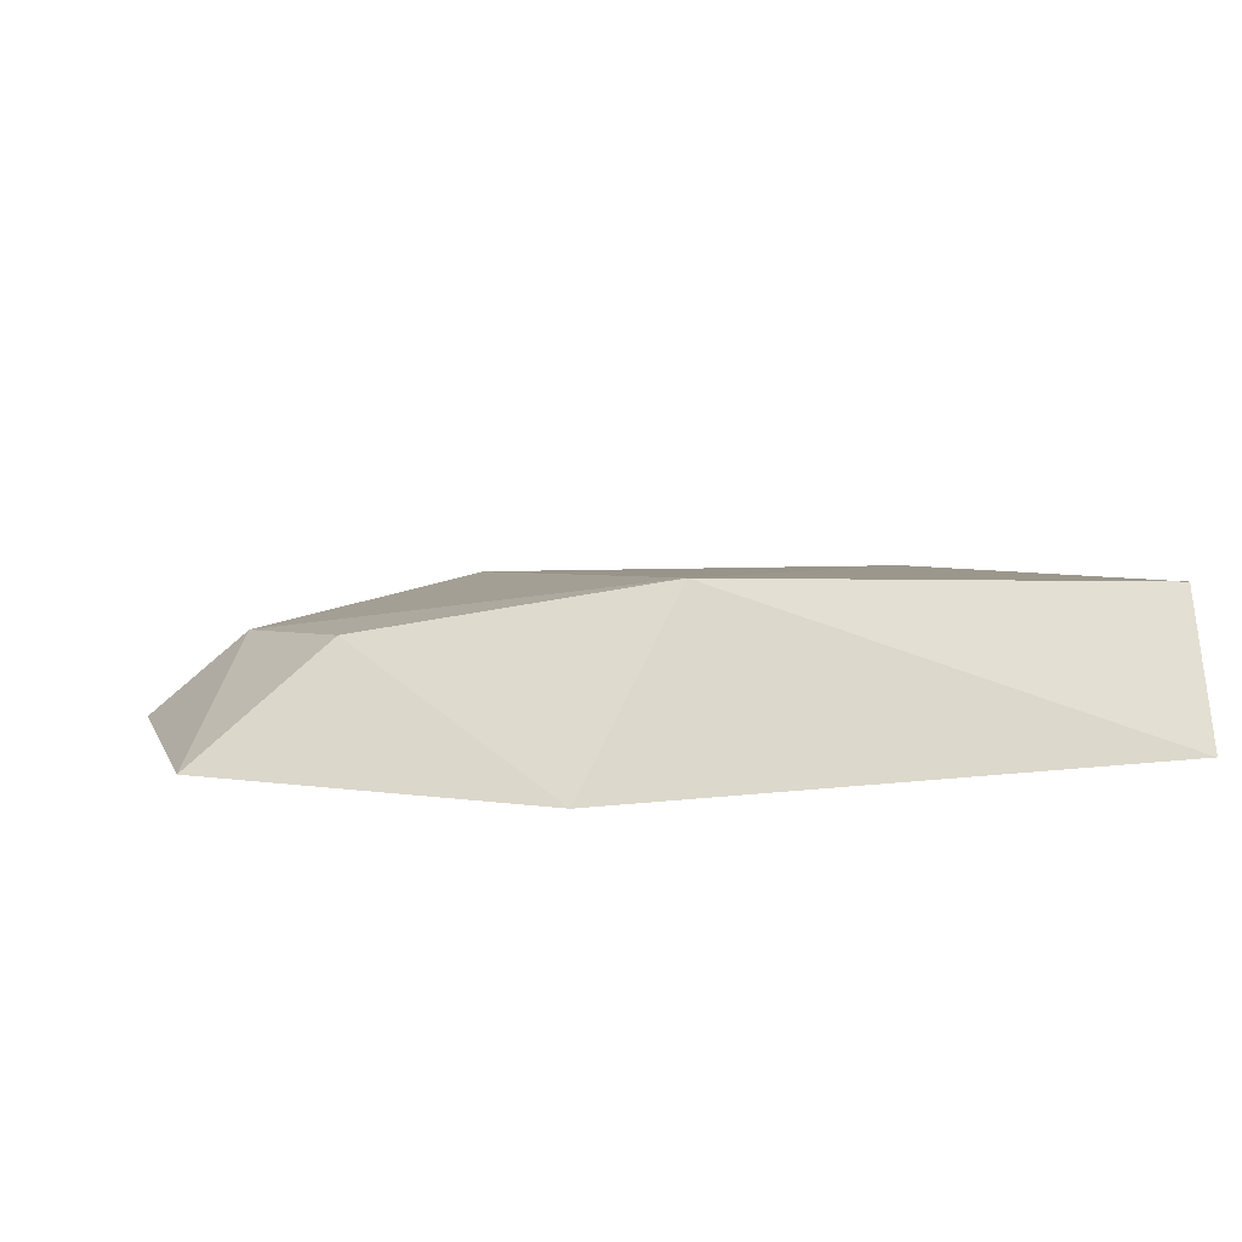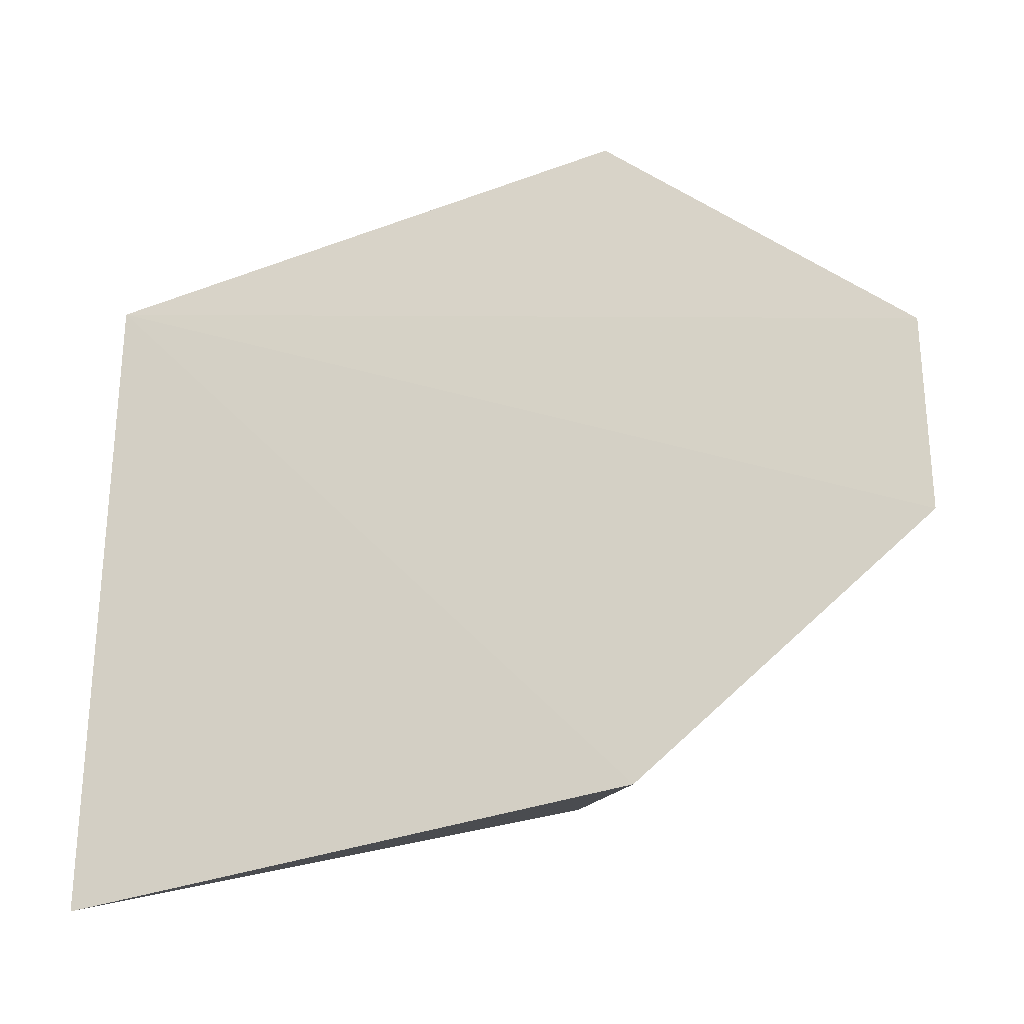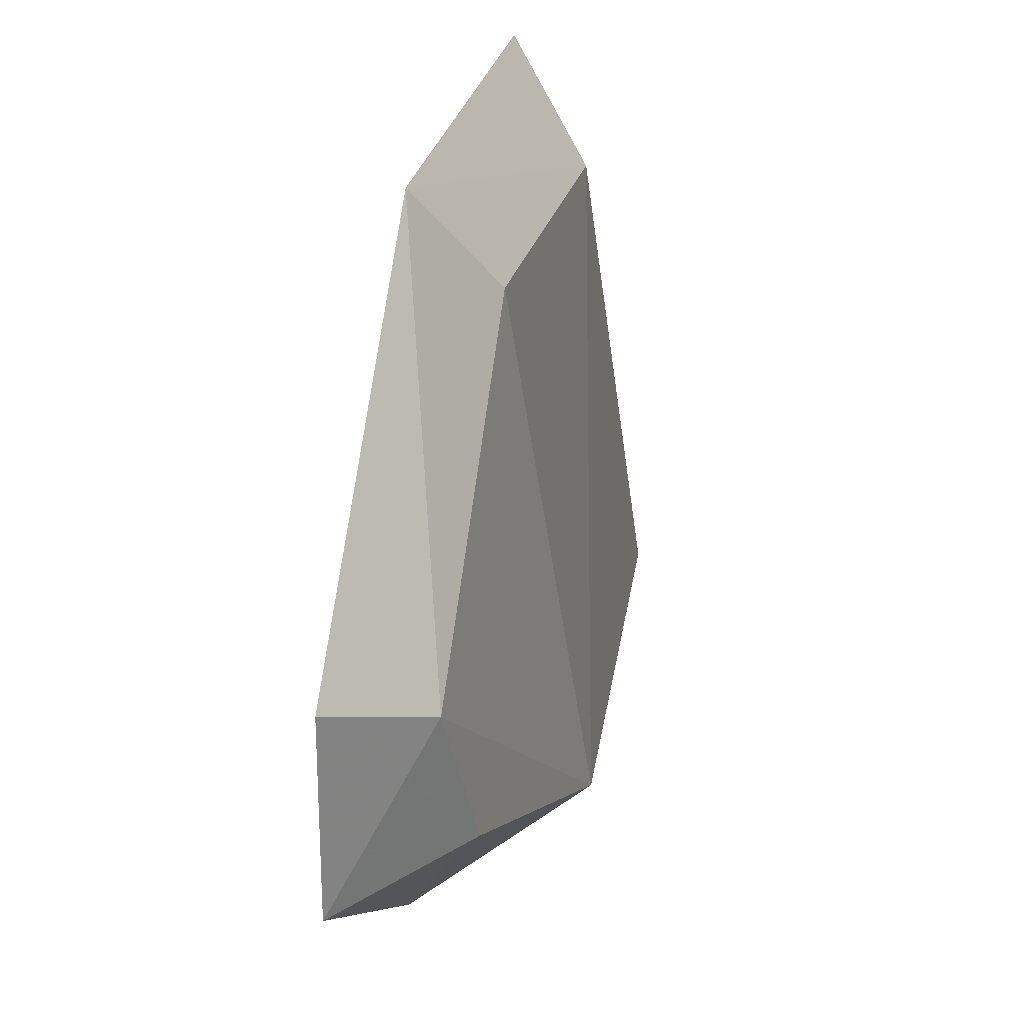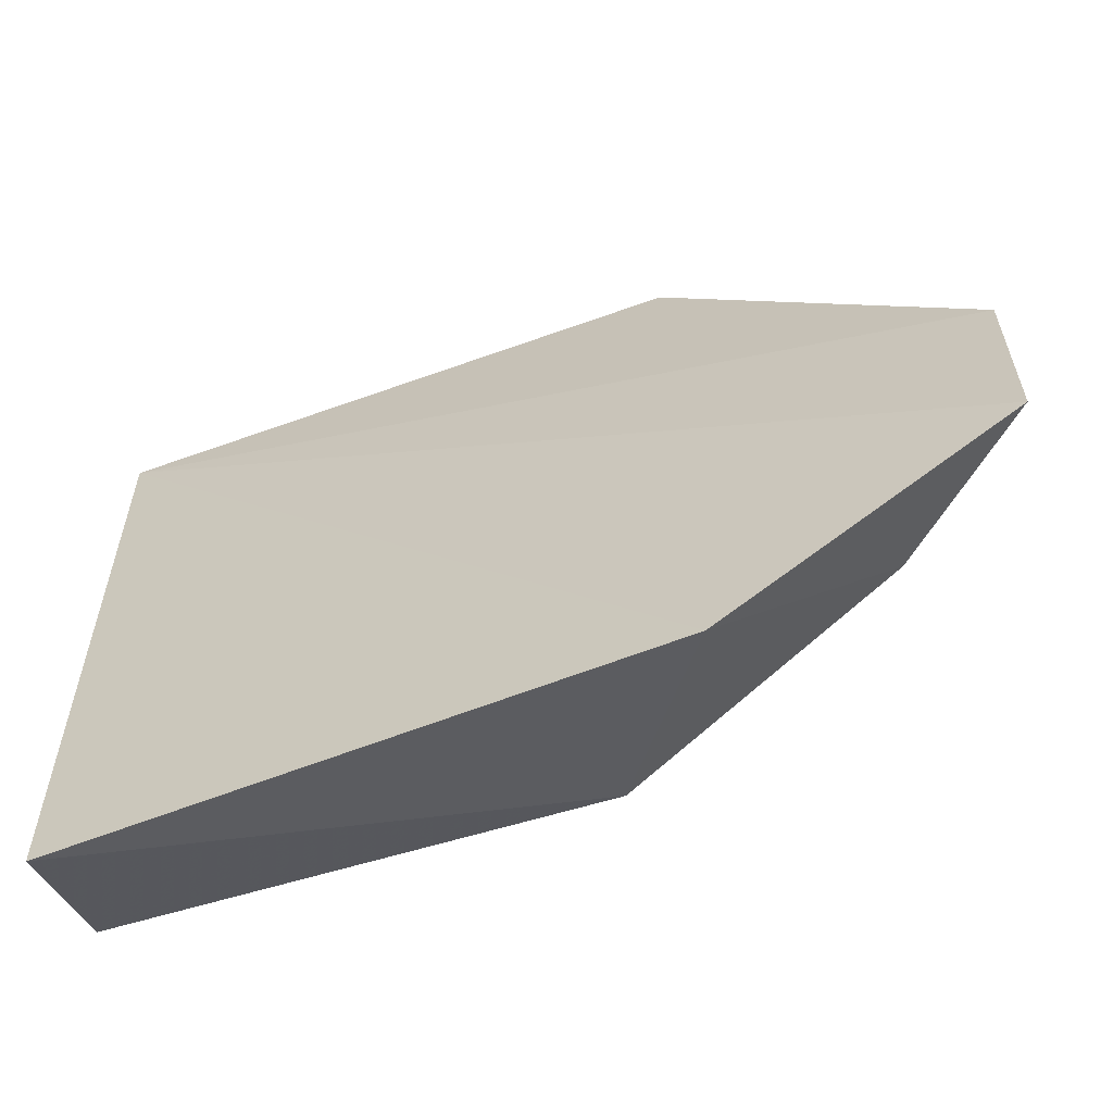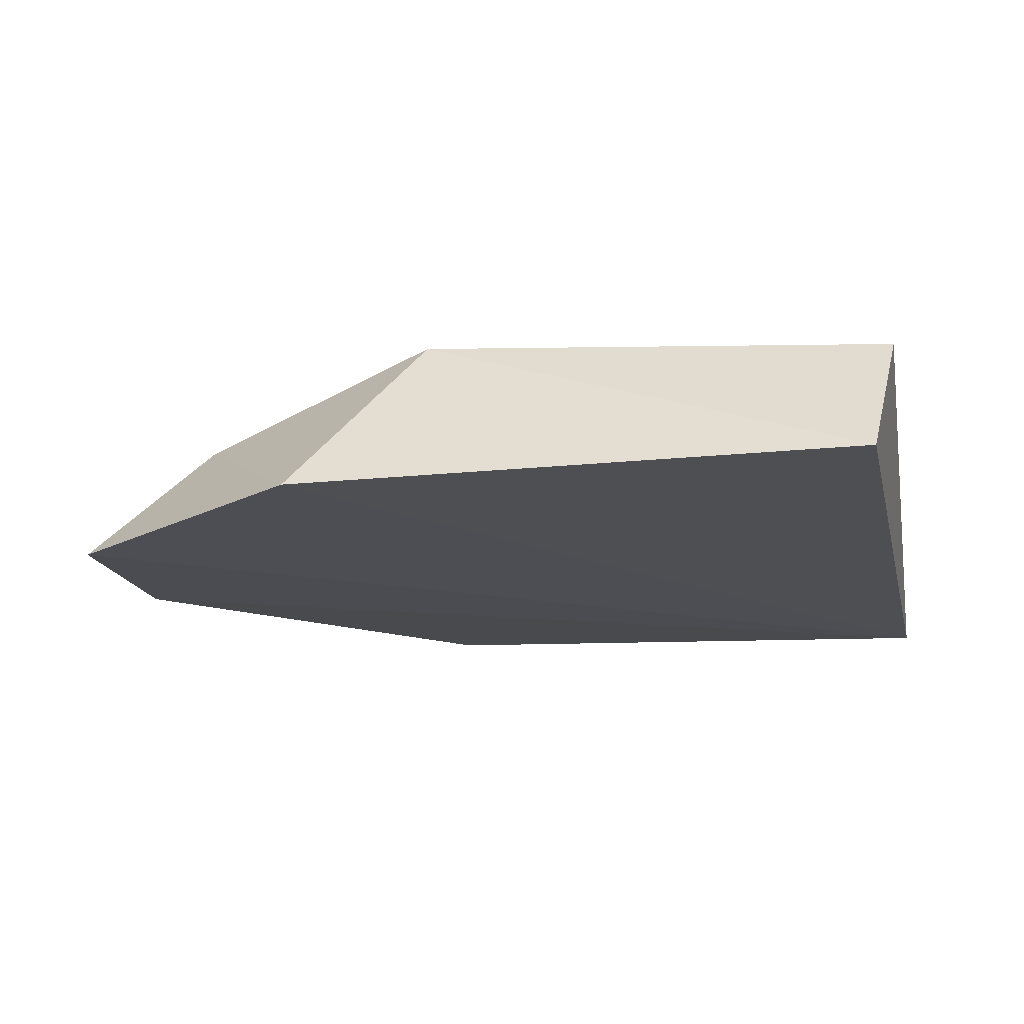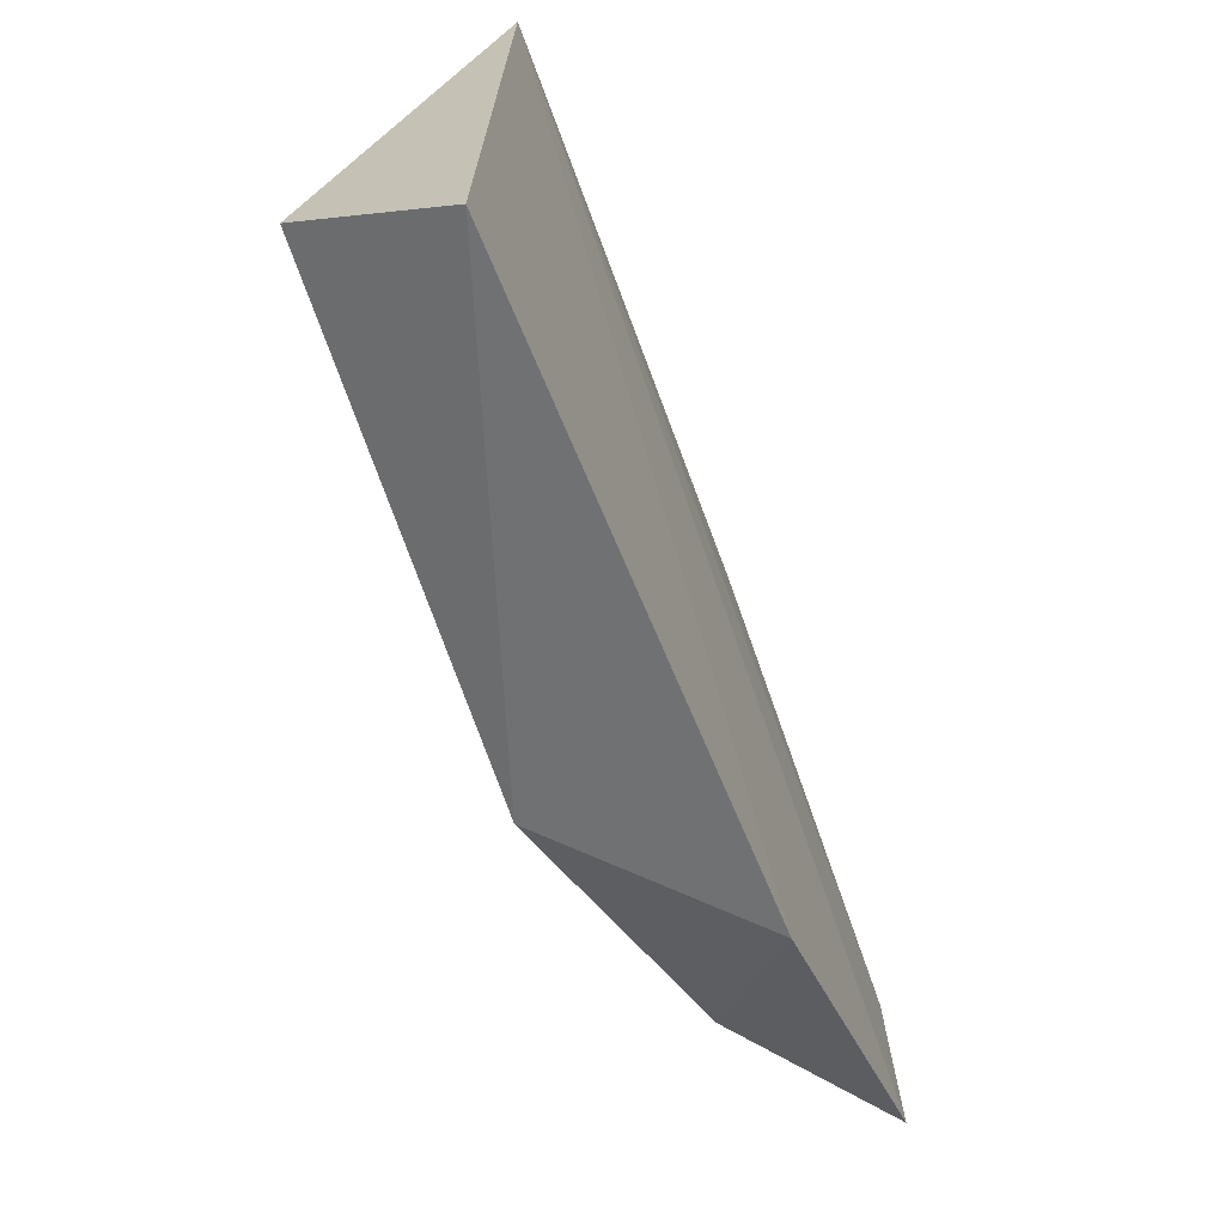
<metadata>
{"format":"obj","ext":"obj","renderer":"f3d","projection":"perspective","resolution":1024,"background":"white","views":[{"elev":10.3,"azim":-15.7,"up":"+Z"},{"elev":-36.4,"azim":-154.7,"up":"+Y"},{"elev":28.1,"azim":-78.1,"up":"+Y"},{"elev":-64.1,"azim":-158.9,"up":"+Y"},{"elev":-16.7,"azim":11.8,"up":"+Z"},{"elev":-70.3,"azim":112.6,"up":"+Y"}]}
</metadata>
<code>
v -0.4364 0.05255 0.1852
v -0.4355 0.05657 0.1908
v -0.4718 0.06057 0.1851
v -0.4595 0.08401 0.1856
v -0.4359 0.08269 0.1846
v -0.4549 0.05595 0.1919
v -0.4382 0.07762 0.1883
v -0.46 0.05235 0.1851
v -0.472 0.06948 0.1852
v -0.4569 0.07933 0.1886
v -0.4661 0.06094 0.1896
v -0.4683 0.06758 0.1887
f 5 2 1
f 6 1 2
f 7 5 4
f 7 2 5
f 7 6 2
f 8 5 1
f 8 3 5
f 8 1 6
f 9 5 3
f 9 4 5
f 10 7 4
f 10 6 7
f 11 8 6
f 11 3 8
f 12 10 4
f 12 4 9
f 12 9 3
f 12 3 11
f 12 11 6
f 12 6 10

</code>
